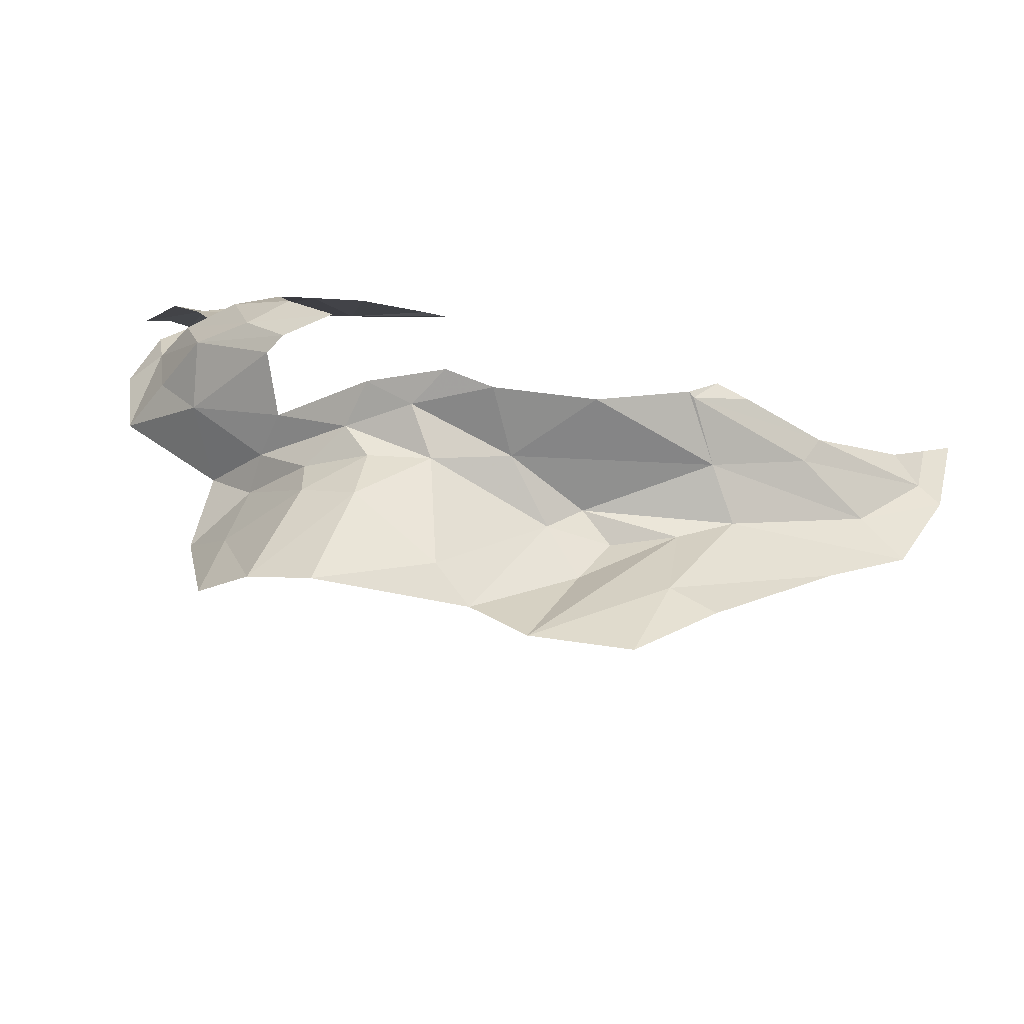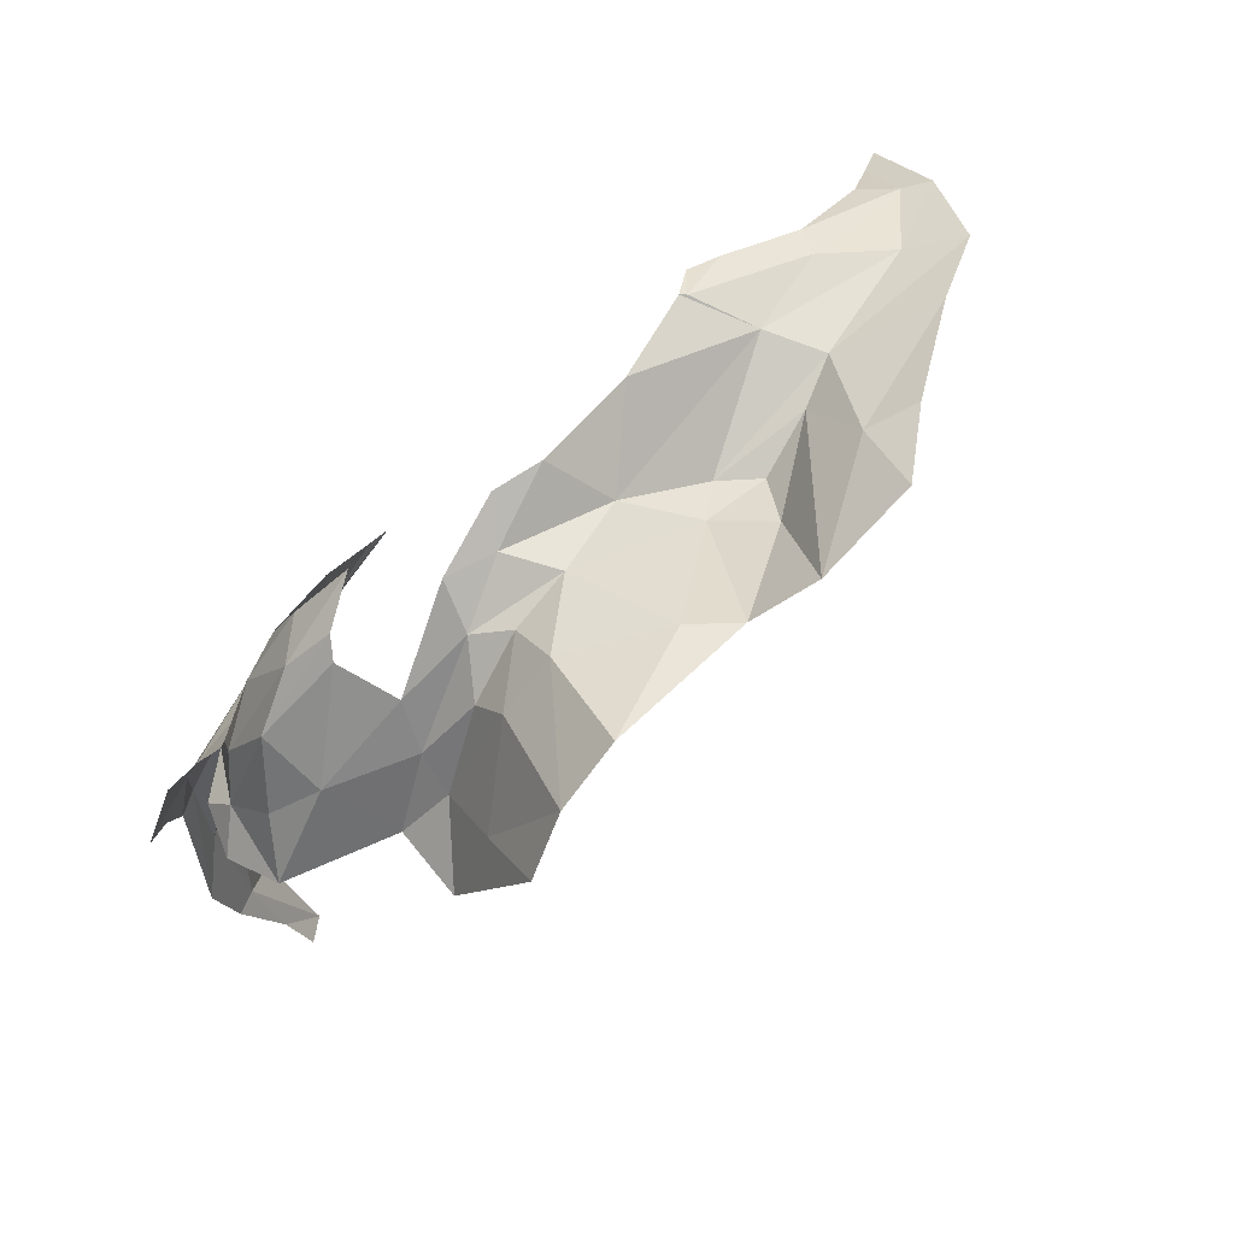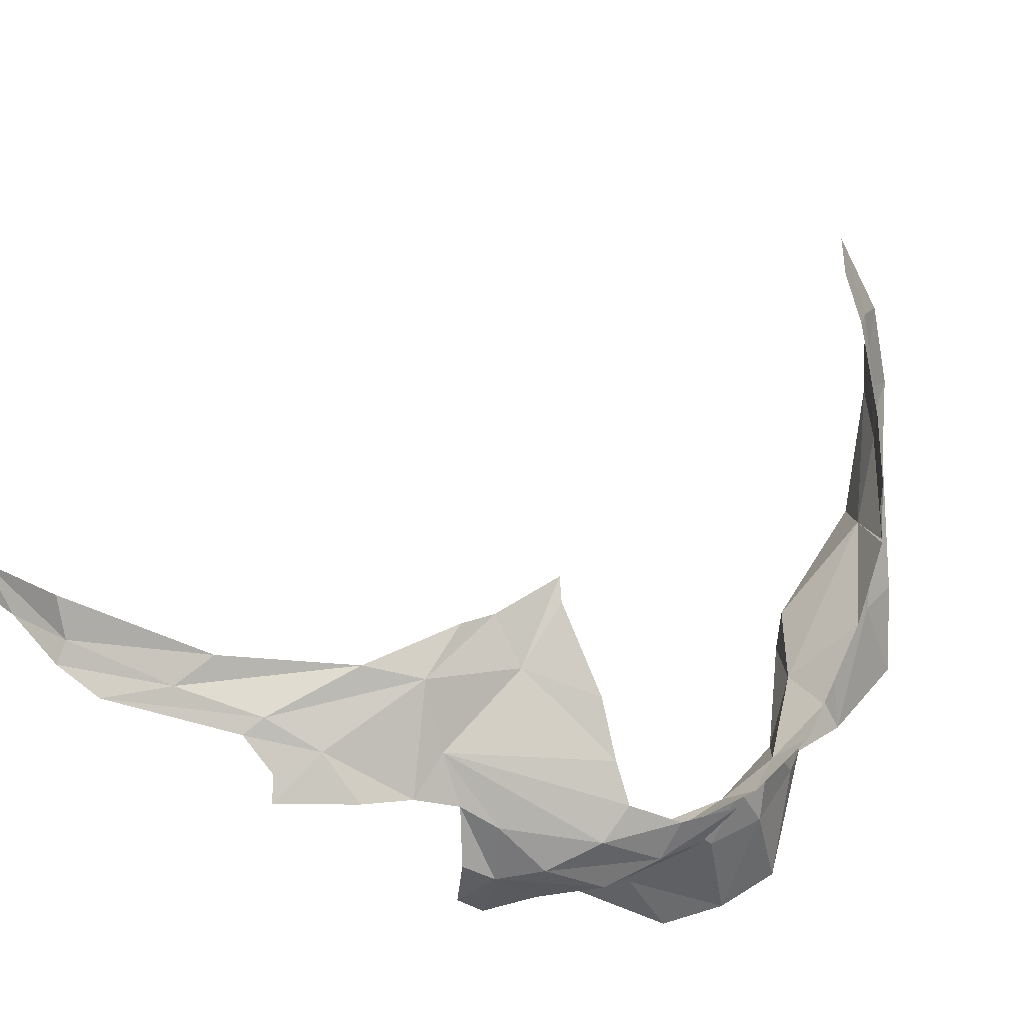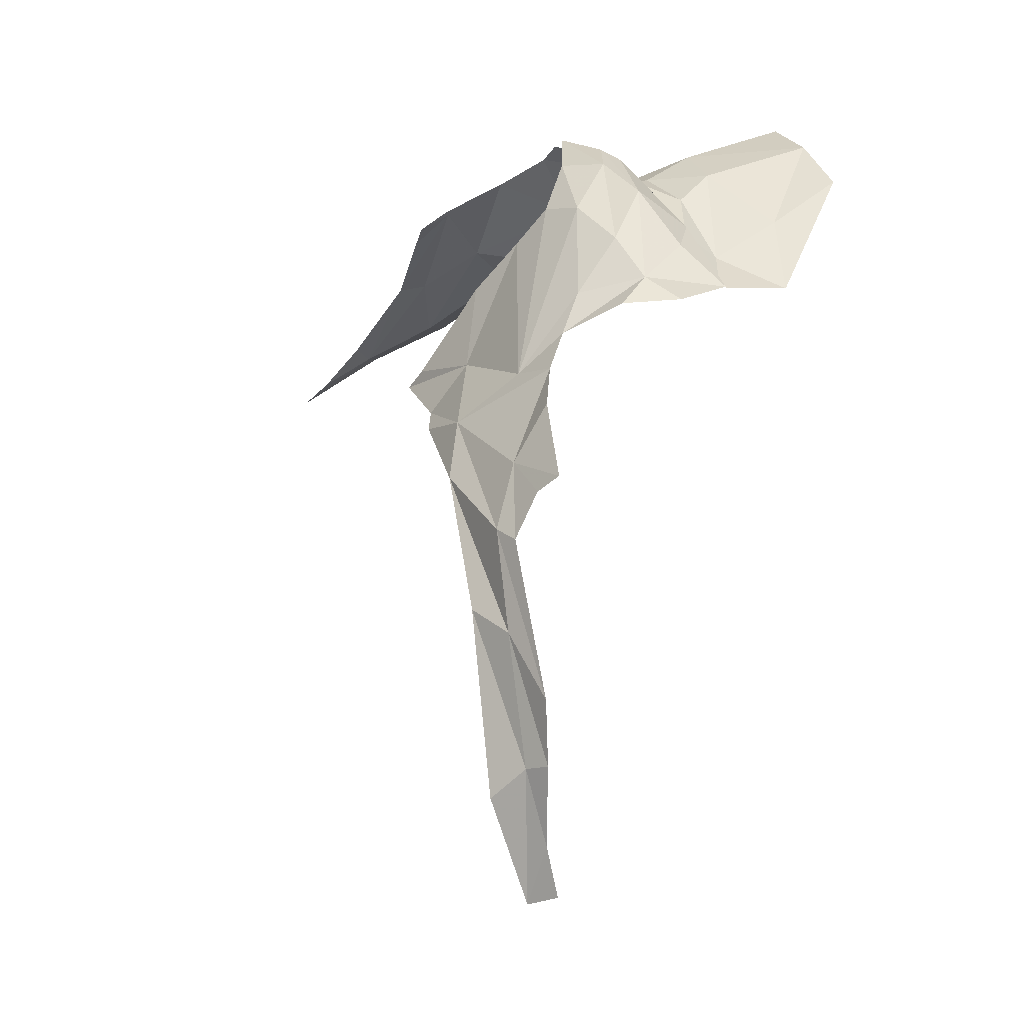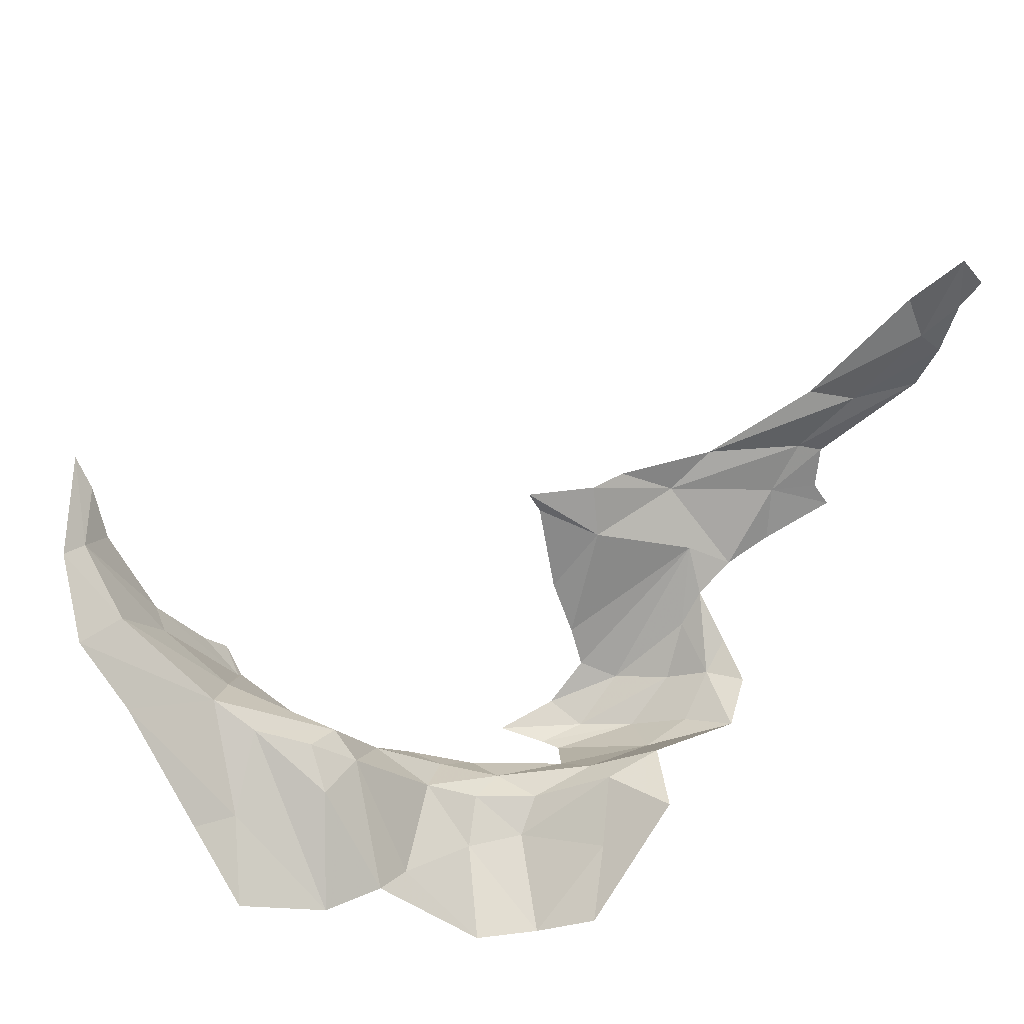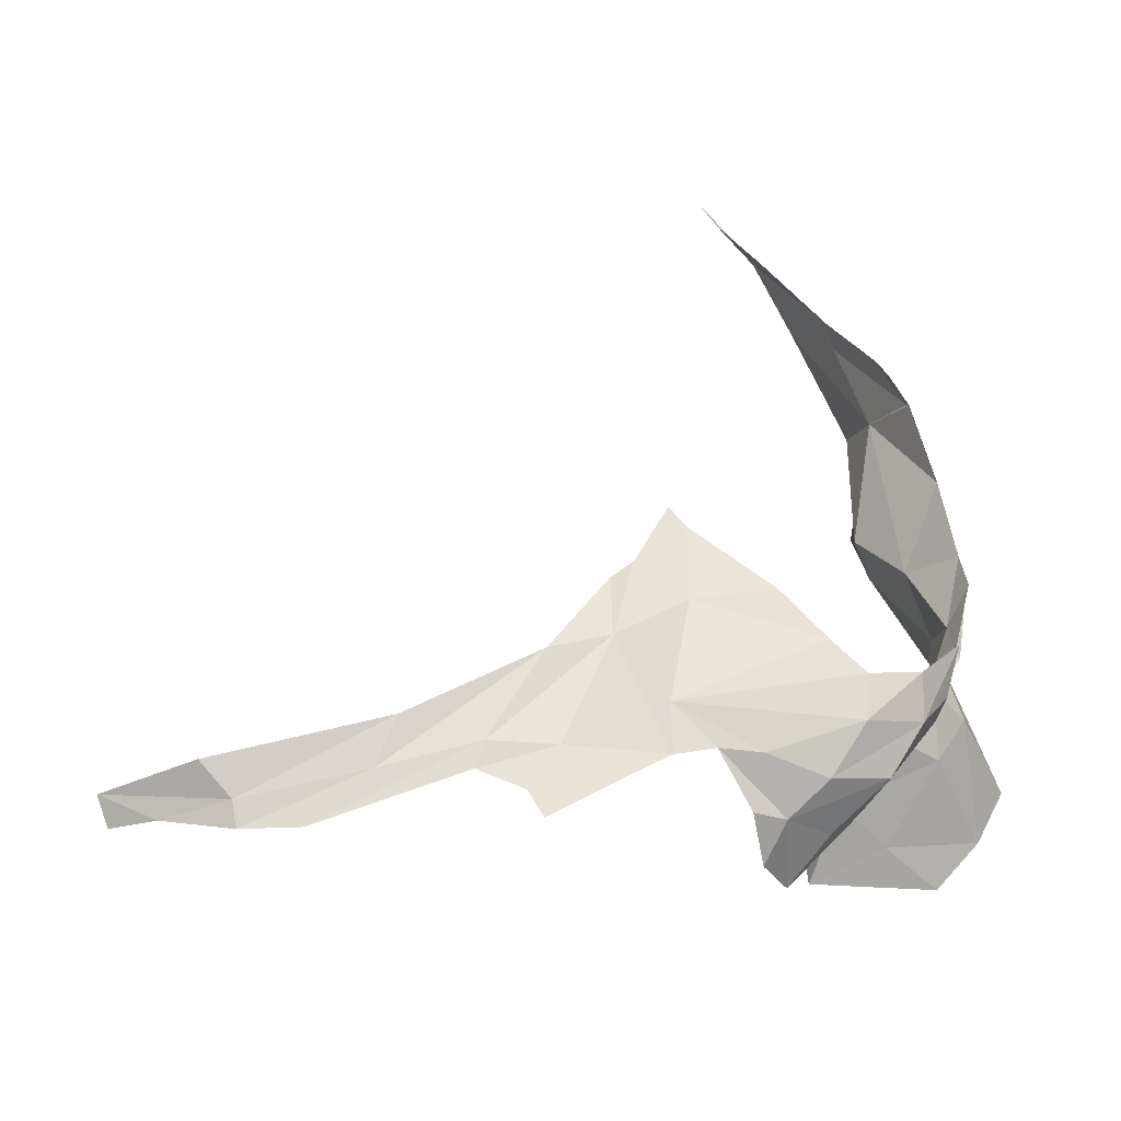
<metadata>
{"format":"obj","ext":"obj","renderer":"f3d","projection":"perspective","resolution":1024,"background":"white","views":[{"elev":-15.3,"azim":-9.1,"up":"+Y"},{"elev":63.4,"azim":-53.3,"up":"+Z"},{"elev":76.9,"azim":-69.0,"up":"+Y"},{"elev":-15.3,"azim":-125.1,"up":"+Z"},{"elev":-52.9,"azim":144.1,"up":"+Y"},{"elev":56.2,"azim":-101.1,"up":"+Y"}]}
</metadata>
<code>
v -3.463 8.345 0.6881
v -3.237 8.31 0.6077
v -3.368 8.357 0.6557
v -4.063 8.019 0.7284
v -3.821 7.991 0.6993
v -3.871 8.059 0.6935
v -3.681 8.152 0.5852
v -3.579 8.127 0.5802
v -3.62 8.185 0.5706
v -3.636 8.064 0.6139
v -3.905 8.328 0.6375
v -3.872 8.242 0.631
v -3.744 8.256 0.619
v -3.622 8.329 0.7007
v -3.783 8.345 0.6899
v -3.424 8.249 0.6428
v -3.266 8.271 0.6164
v -3.161 8.19 0.5733
v -3.388 8.16 0.6195
v -3.105 8.116 0.6077
v -3.741 7.937 0.7585
v -3.479 8.135 0.6185
v -3.975 8.365 0.6272
v -4.105 8.341 0.5065
v -4.003 8.305 0.5795
v -3.24 8.072 0.6569
v -3.517 8.025 0.7284
v -3.452 7.982 0.7575
v -3.011 8.345 0.4615
v -3.083 8.318 0.5225
v -3.044 8.266 0.5232
v -3.013 8.231 0.5371
v -3.857 8.373 0.6822
v -3.471 8.353 0.6903
v -2.956 8.363 0.4317
v -3.419 8.378 0.6646
v -3.592 7.908 0.8152
v -4.07 8.193 0.5943
v -3.97 8.25 0.6068
v -4.062 8.248 0.537
v -4.182 8.136 0.4805
v -4.233 8.161 0.3366
v -4.223 8.031 0.5683
v -4.154 8.035 0.6587
v -4.142 8.238 0.4042
v -3.994 8.173 0.6625
v -4.199 8.279 0.3234
v -4.218 8.593 0.2395
v -4.252 8.542 0.3355
v -4.176 8.561 0.4088
v -3.833 8.641 0.2043
v -3.961 8.634 0.1817
v -3.955 8.612 0.3225
v -4.238 8.381 0.3963
v -4.341 8.388 0.2569
v -4.29 8.438 0.3343
v -4.127 8.433 0.5434
v -4.103 8.456 0.5651
v -4.236 8.481 0.4374
v -3.794 8.642 0.1858
v -3.896 8.662 0.1091
v -4.045 8.708 0.04605
v -4.18 8.632 -0.6432
v -4.192 8.679 -0.5325
v -4.114 8.621 -0.7244
v -4.128 8.292 0.4402
v -4.292 8.515 0.261
v -4.23 8.658 0.0965
v -4.141 8.655 0.1124
v -4.216 8.718 -0.06465
v -4.203 8.718 -0.3299
v -4.065 8.736 -0.056
v -4.135 8.738 -0.2839
v -4.2 8.738 -0.1704
v -4.21 8.618 0.1688
v -4.296 8.563 0.2049
v -4.103 8.572 0.4283
v -4.043 8.59 0.3819
v -4.159 8.494 0.509
v -4.262 8.691 -0.4393
v -4.238 8.73 -0.1929
v -4.235 8.668 -0.5333
v -3.936 8.692 0.0651
v -4.278 8.717 -0.125
v -4.322 8.709 -0.1094
v -4.345 8.484 0.2135
v -4.132 8.701 -0.5717
v -4.16 8.596 -0.7168
v -4.271 8.694 0.0214
v -4.029 8.482 0.6031
v -4.093 8.531 0.52
f 1 2 3
f 4 5 6
f 5 7 6
f 8 9 7
f 10 7 5
f 11 12 13
f 13 14 15
f 16 17 1
f 18 19 20
f 21 10 5
f 10 8 7
f 16 19 18
f 13 16 14
f 13 9 16
f 9 19 16
f 9 22 19
f 23 24 25
f 17 16 18
f 26 27 28
f 29 30 31
f 32 18 20
f 11 13 15
f 23 11 33
f 19 26 20
f 19 27 26
f 10 21 22
f 6 7 12
f 17 2 1
f 31 30 2
f 17 31 2
f 17 18 31
f 13 7 9
f 13 12 7
f 22 27 19
f 22 21 27
f 34 14 16
f 29 31 35
f 22 8 10
f 22 9 8
f 34 1 36
f 34 16 1
f 11 23 25
f 15 33 11
f 32 31 18
f 32 35 31
f 27 21 37
f 38 39 40
f 41 42 43
f 41 43 44
f 28 27 37
f 42 41 45
f 25 40 39
f 12 39 46
f 36 1 3
f 39 38 46
f 6 12 46
f 38 44 46
f 47 42 45
f 6 46 4
f 44 4 46
f 25 39 12
f 11 25 12
f 48 49 50
f 51 52 53
f 38 40 45
f 47 54 55
f 41 38 45
f 55 54 56
f 57 58 59
f 52 60 61
f 62 52 61
f 63 64 65
f 47 45 66
f 56 67 55
f 62 68 69
f 62 70 68
f 71 72 73
f 70 62 74
f 44 38 41
f 56 54 59
f 56 59 67
f 66 24 54
f 67 75 76
f 77 78 69
f 73 64 71
f 59 79 49
f 59 58 79
f 74 80 81
f 71 82 80
f 52 69 78
f 61 83 62
f 69 48 50
f 75 67 48
f 53 52 78
f 66 54 47
f 71 74 72
f 71 80 74
f 84 85 70
f 67 86 55
f 67 76 86
f 72 62 83
f 72 74 62
f 64 87 65
f 64 73 87
f 63 65 88
f 70 89 68
f 70 85 89
f 67 49 48
f 67 59 49
f 79 90 91
f 79 50 49
f 79 91 50
f 60 52 51
f 57 54 24
f 57 59 54
f 40 66 45
f 25 24 66
f 62 69 52
f 25 66 40
f 75 69 68
f 75 48 69
f 50 77 69
f 50 91 77
f 90 79 58
f 70 81 84
f 70 74 81
f 82 64 63
f 82 71 64

</code>
